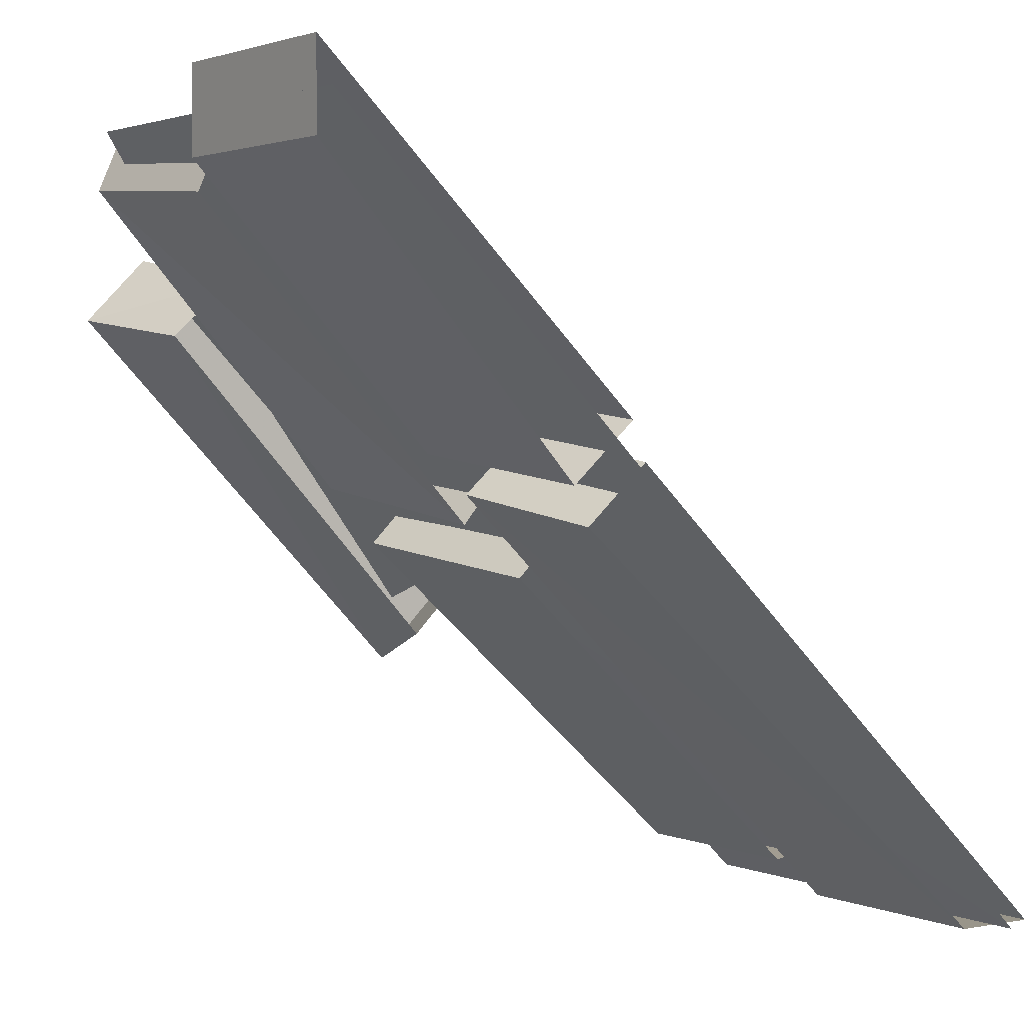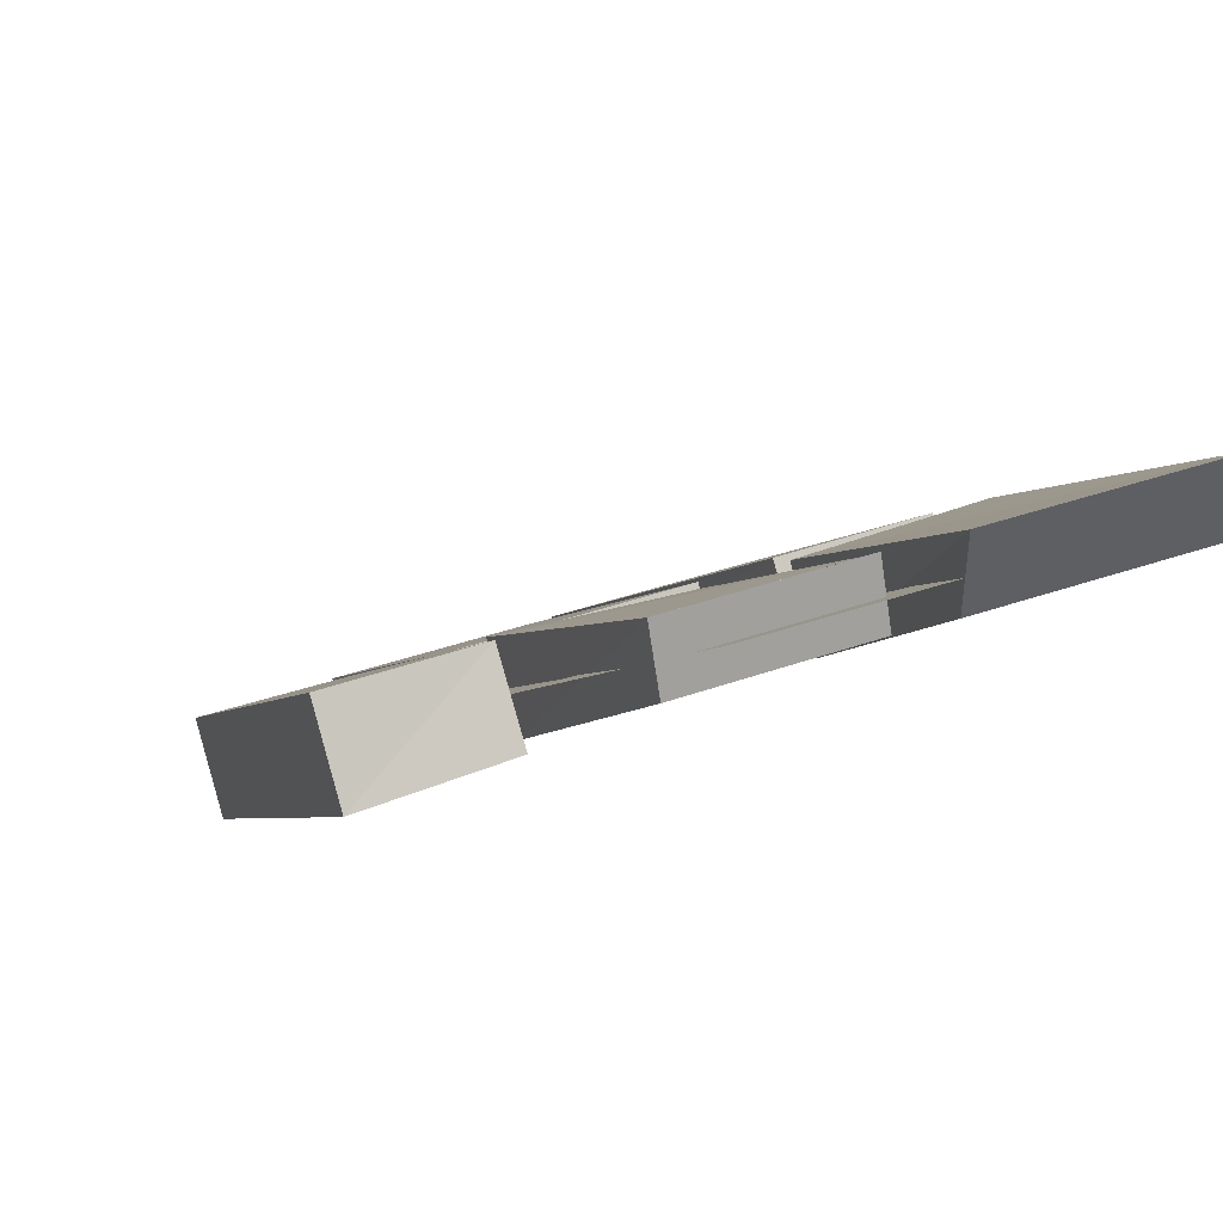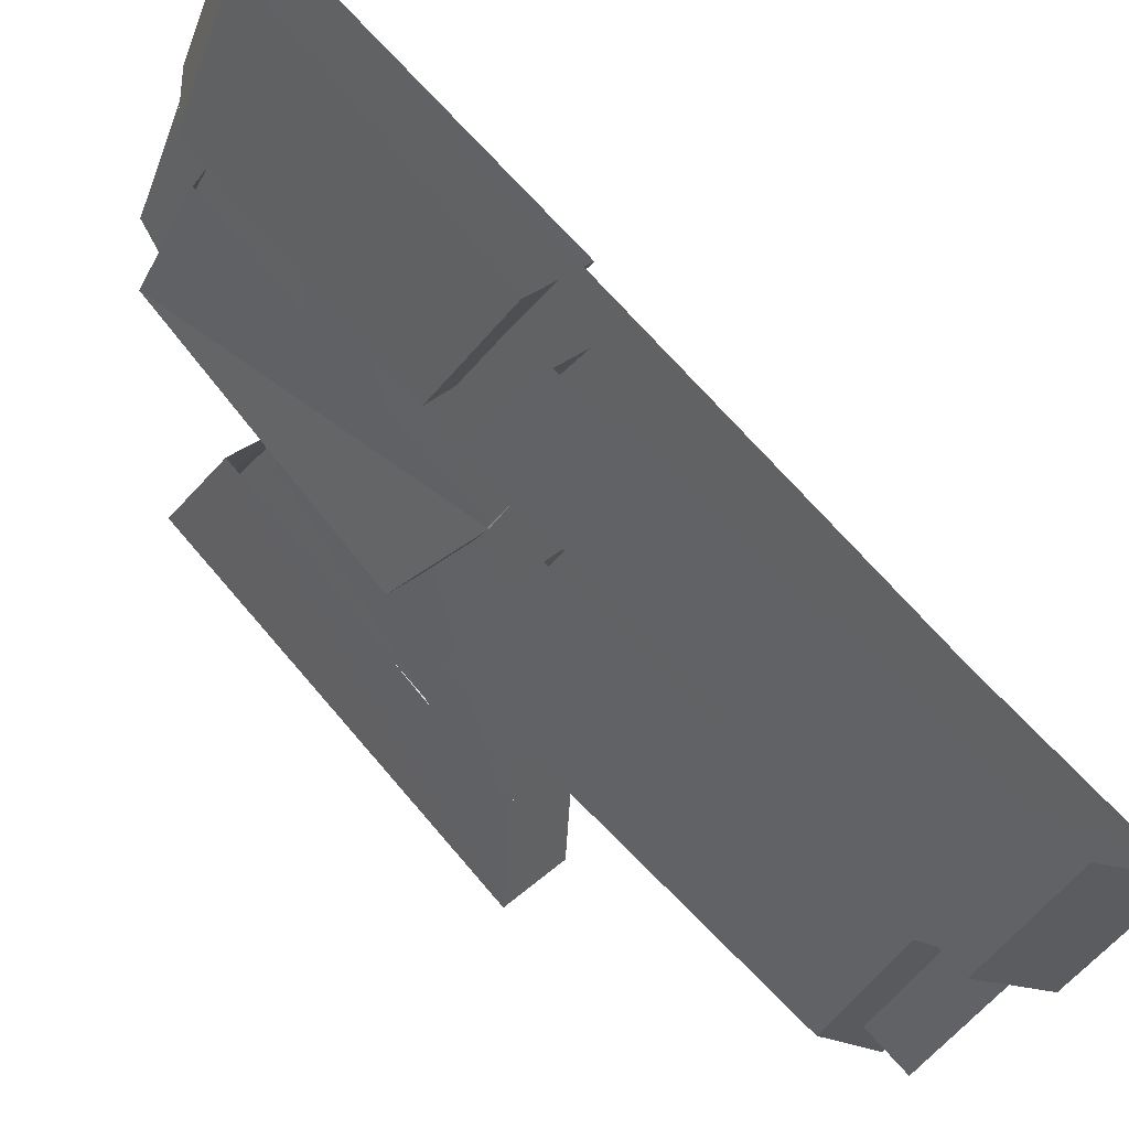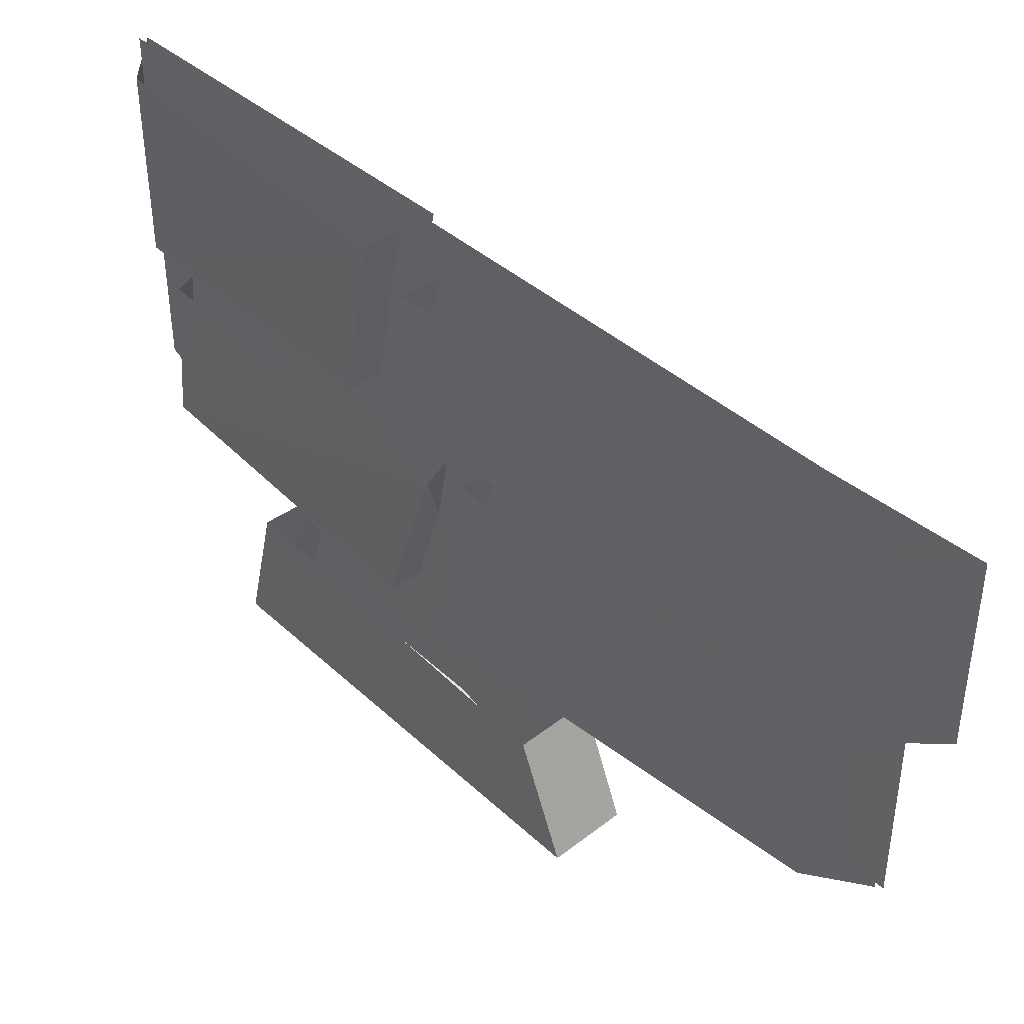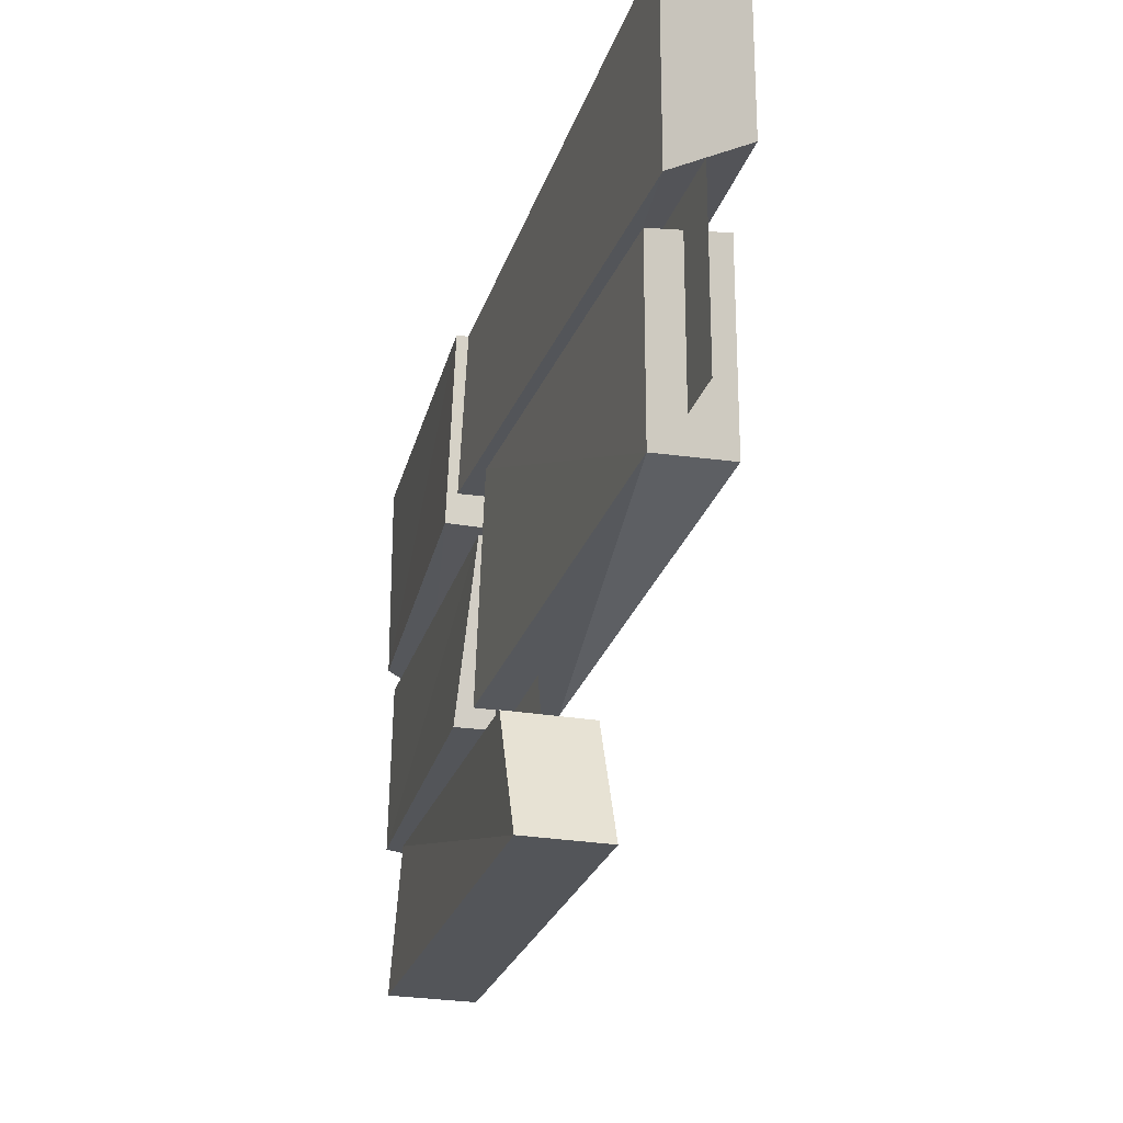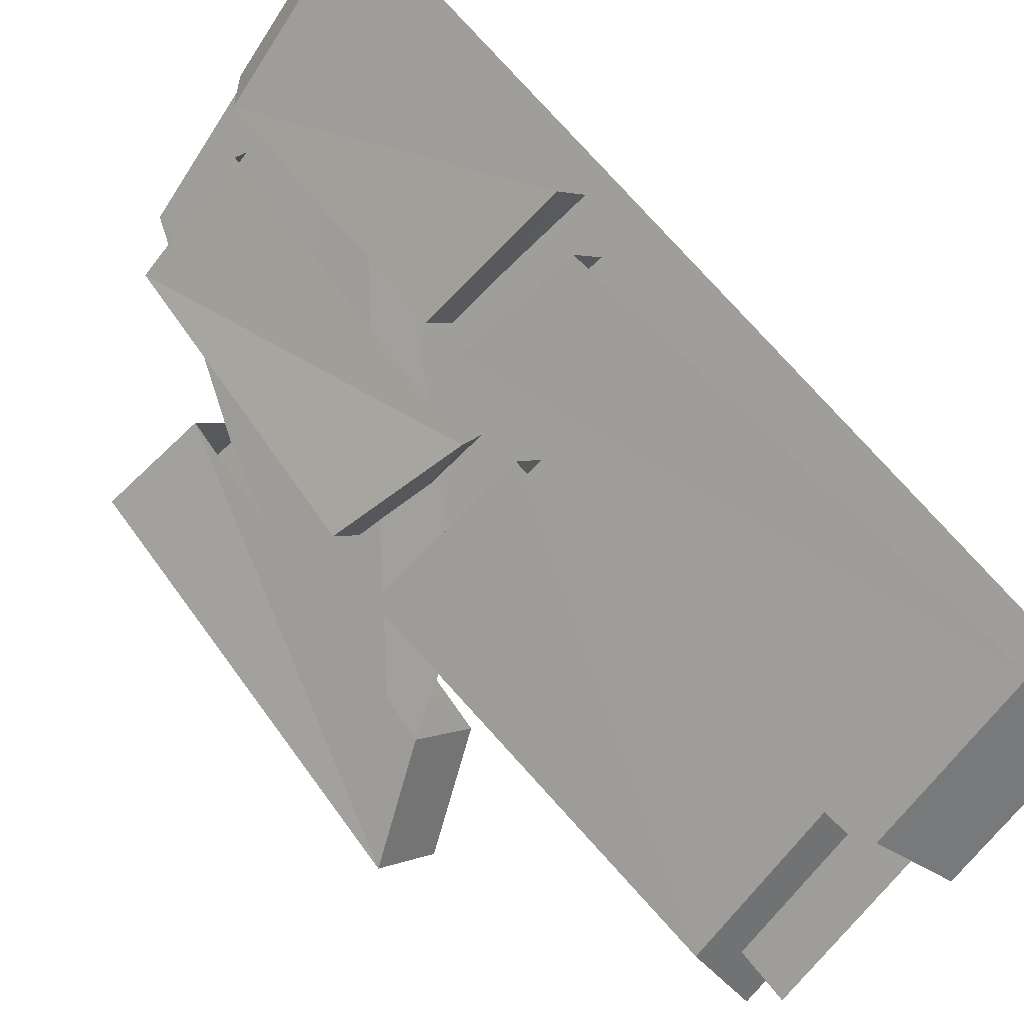
<metadata>
{"format":"obj","ext":"obj","renderer":"f3d","projection":"perspective","resolution":1024,"background":"white","views":[{"elev":2.1,"azim":145.6,"up":"+Z"},{"elev":44.0,"azim":68.2,"up":"+Z"},{"elev":-33.9,"azim":160.9,"up":"+Z"},{"elev":41.5,"azim":-178.2,"up":"+Y"},{"elev":-25.7,"azim":-150.4,"up":"+Y"},{"elev":-57.7,"azim":147.7,"up":"+Z"}]}
</metadata>
<code>
v 0.5 0.007812 0.4922
v 0.5 -0.2578 0.4922
v 0.5 -0.2578 0.3906
v 0.5 0.007812 0.3906
v 0.1797 0 0.03906
v 0.2109 -0.2422 0.07031
v 0.1406 -0.2422 0.1406
v 0.1016 0 0.1094
v 0.4375 -0.3047 0.4297
v 0.4531 -0.5234 0.4453
v 0.4844 -0.5234 0.375
v 0.4688 -0.3047 0.3594
v 0.1094 -0.3203 -0.01562
v 0.1641 -0.5391 0.02344
v 0.08594 -0.5391 0.09375
v 0.0625 -0.3047 0.05469
v 0.4375 -0.3203 0.4297
v -0.3906 0.007812 -0.5
v 0.1641 -0.2344 0.02344
v -0.3906 -0.2578 -0.5
v -0.4922 -0.2578 -0.5
v -0.4922 0.007812 -0.5
v 0.05469 -0.03906 0.0625
v 0.08594 -0.2344 0.09375
v 0.1328 -0.03906 -0.007812
v 0.0625 -0.2734 -0.07812
v 0.09375 -0.5547 -0.04688
v -0.3438 -0.5312 -0.4531
v -0.3438 -0.2812 -0.4531
v -0.4375 -0.5625 -0.4453
v -0.4375 -0.3125 -0.4453
v 0.02344 -0.5547 0.02344
v -0.007812 -0.2734 -0.007812
v 0.3516 -0.5938 0.2109
v 0.3828 -0.7734 0.2344
v -0.0625 -0.7891 -0.2188
v -0.01562 -0.625 -0.1719
v -0.1406 -0.7891 -0.1406
v -0.09375 -0.625 -0.09375
v 0.3047 -0.7734 0.3125
v 0.2734 -0.5938 0.2812
v -0.4375 0.03906 -0.5
v -0.4375 -0.5 -0.5
v 0 -0.5 -0.07031
v 0.5 0.03906 0.4375
v -0.05469 -0.75 -0.1328
v 0.2891 -0.6094 0.2266
v 0.5 -0.4688 0.4375
f 1 2 3
f 1 3 4
f 4 3 5
f 5 3 6
f 8 7 1
f 1 7 2
f 18 19 20
f 18 20 21
f 18 21 22
f 22 21 23
f 23 21 24
f 25 19 18
f 5 6 7
f 5 7 8
f 2 7 6
f 2 6 3
f 13 14 15
f 13 15 16
f 10 15 14
f 10 14 11
f 23 24 19
f 23 19 25
f 33 32 27
f 33 27 26
f 34 35 36
f 34 36 37
f 37 36 38
f 37 38 39
f 39 38 40
f 39 40 41
f 41 40 35
f 41 35 34
f 36 35 40
f 36 40 38
f 28 32 30
f 32 28 27
f 20 19 24
f 20 24 21
f 9 10 11
f 9 11 12
f 12 11 13
f 13 11 14
f 16 15 17
f 17 15 10
f 26 27 28
f 26 28 29
f 29 28 30
f 29 30 31
f 31 30 32
f 31 32 33
f 42 43 44
f 42 44 45
f 42 45 43
f 43 45 44
f 44 45 46
f 44 46 47
f 44 47 48
f 44 48 45
f 45 48 47
f 45 47 46

</code>
